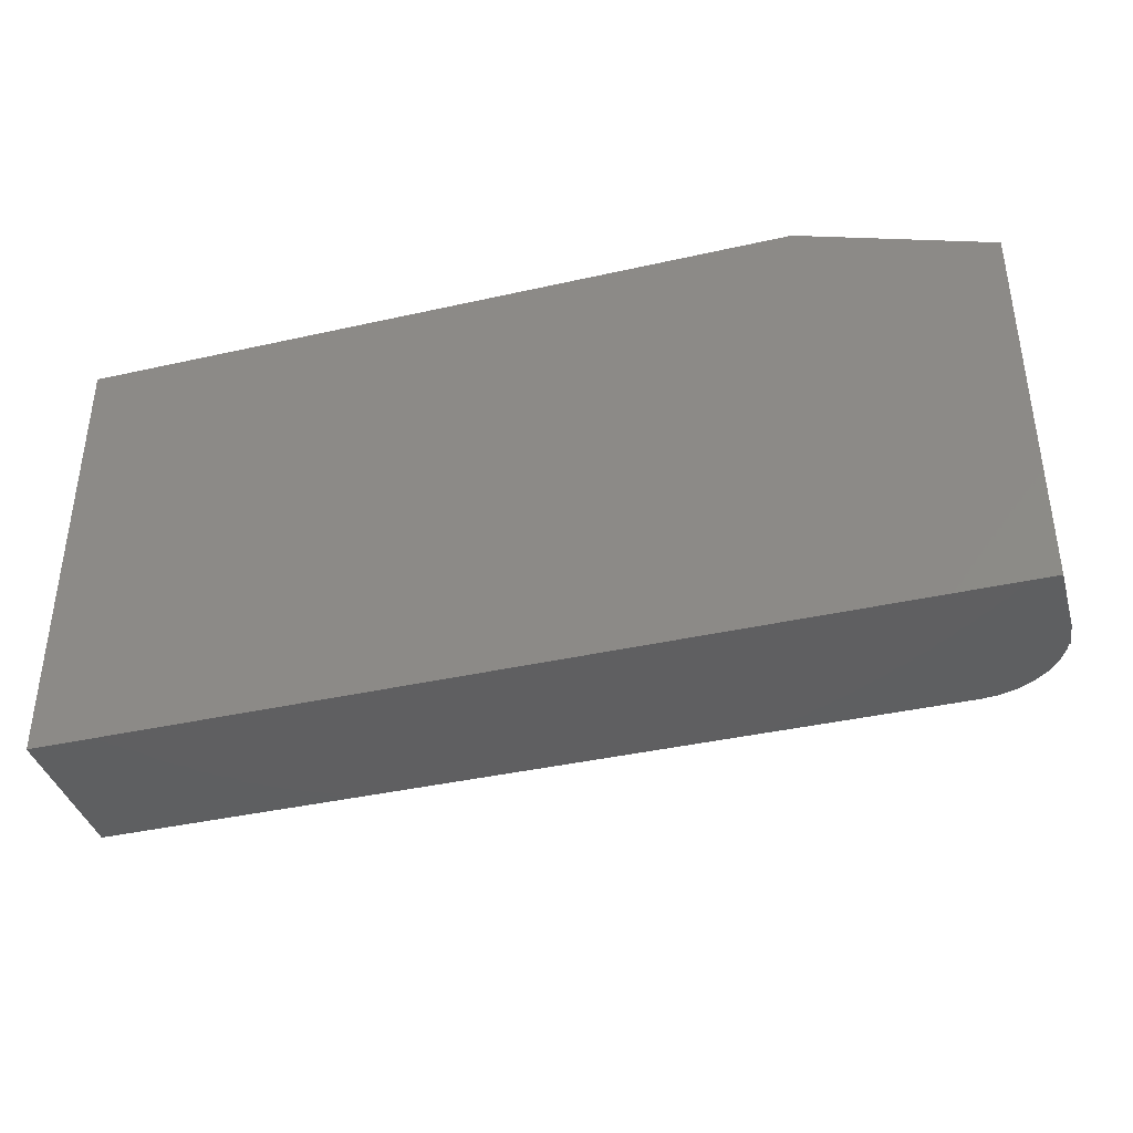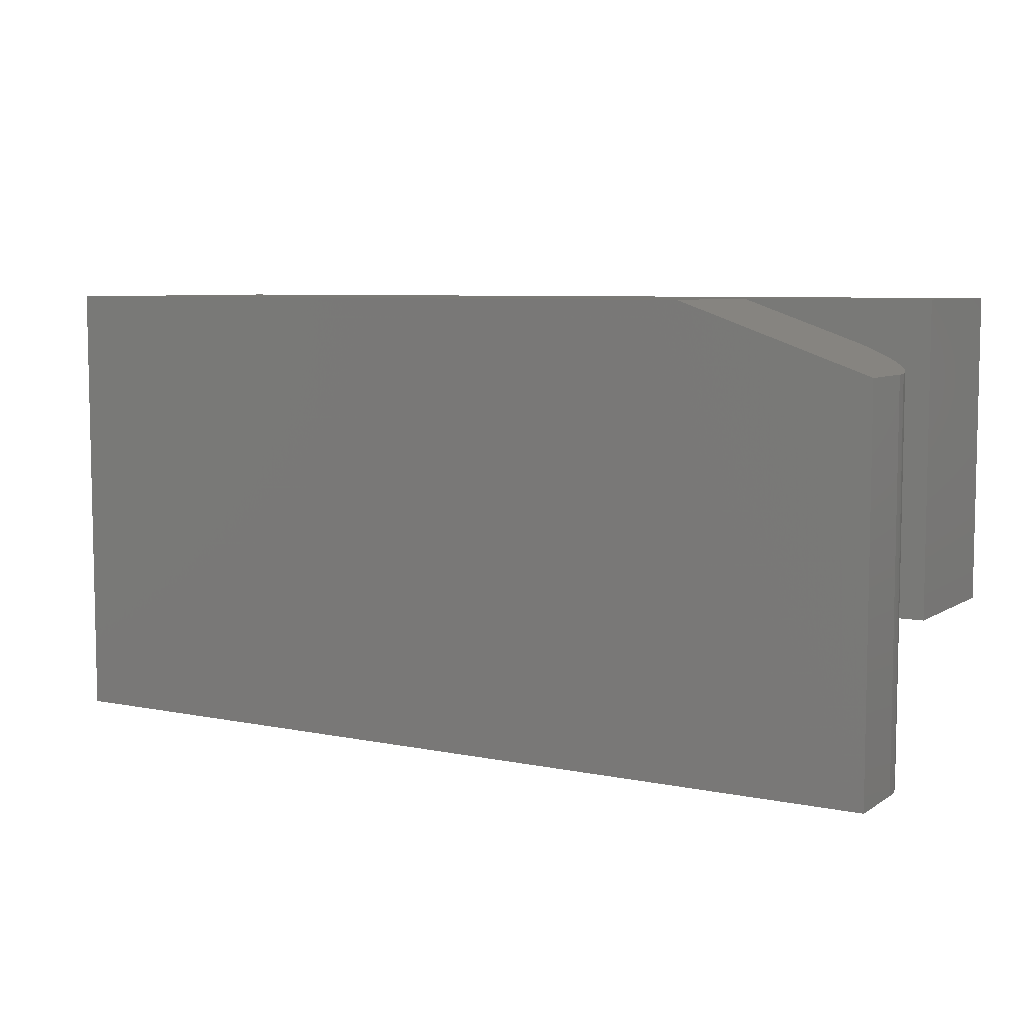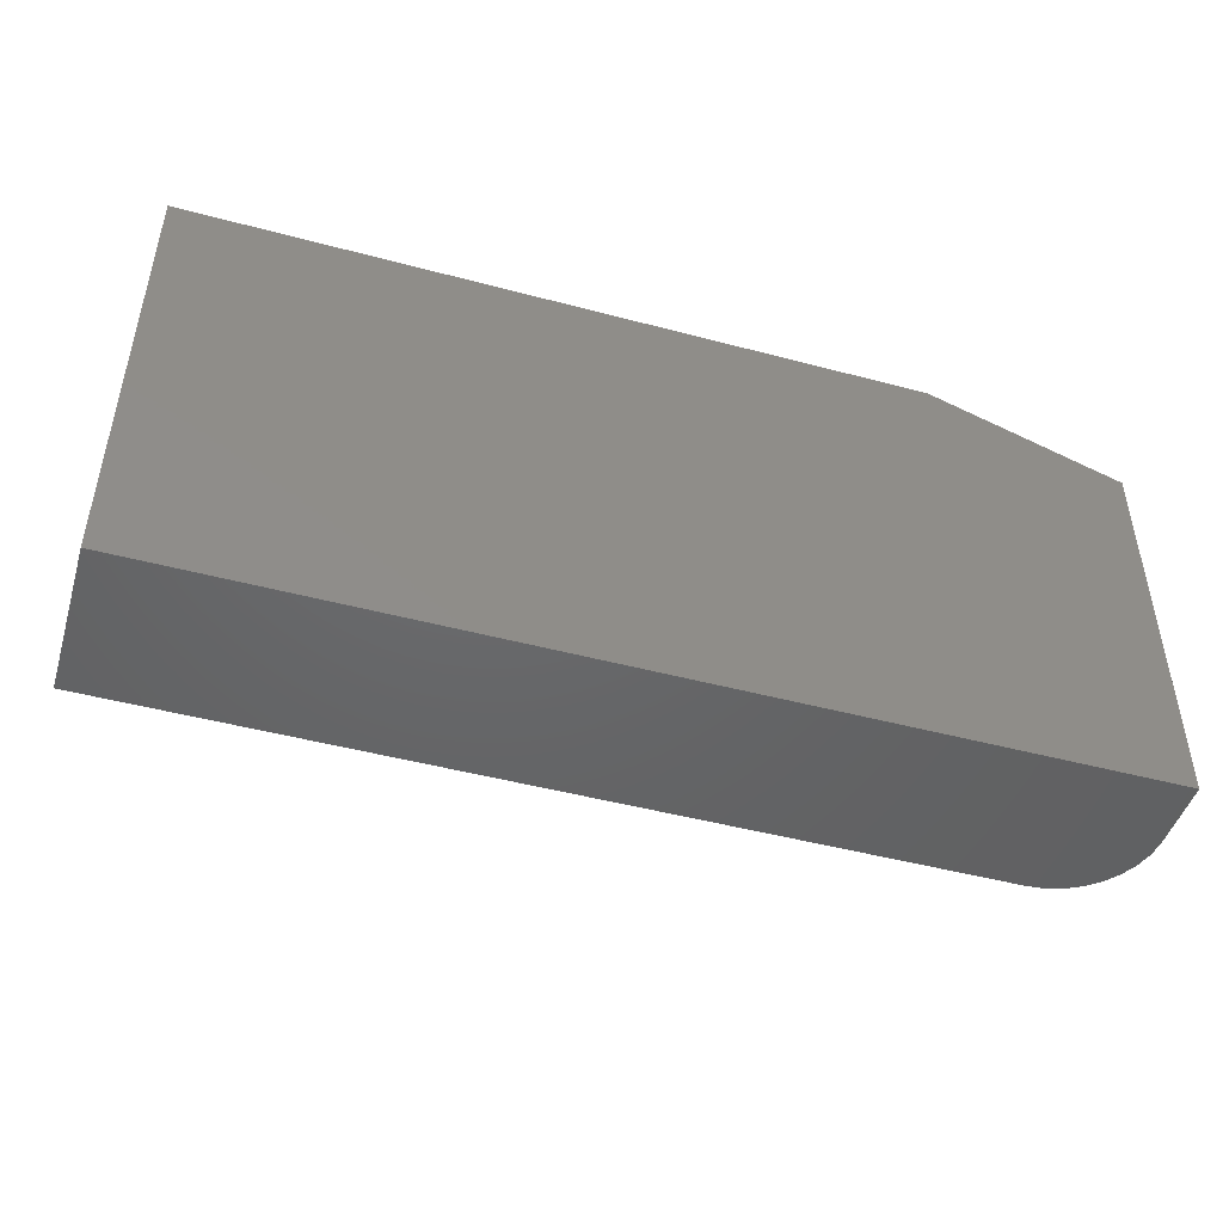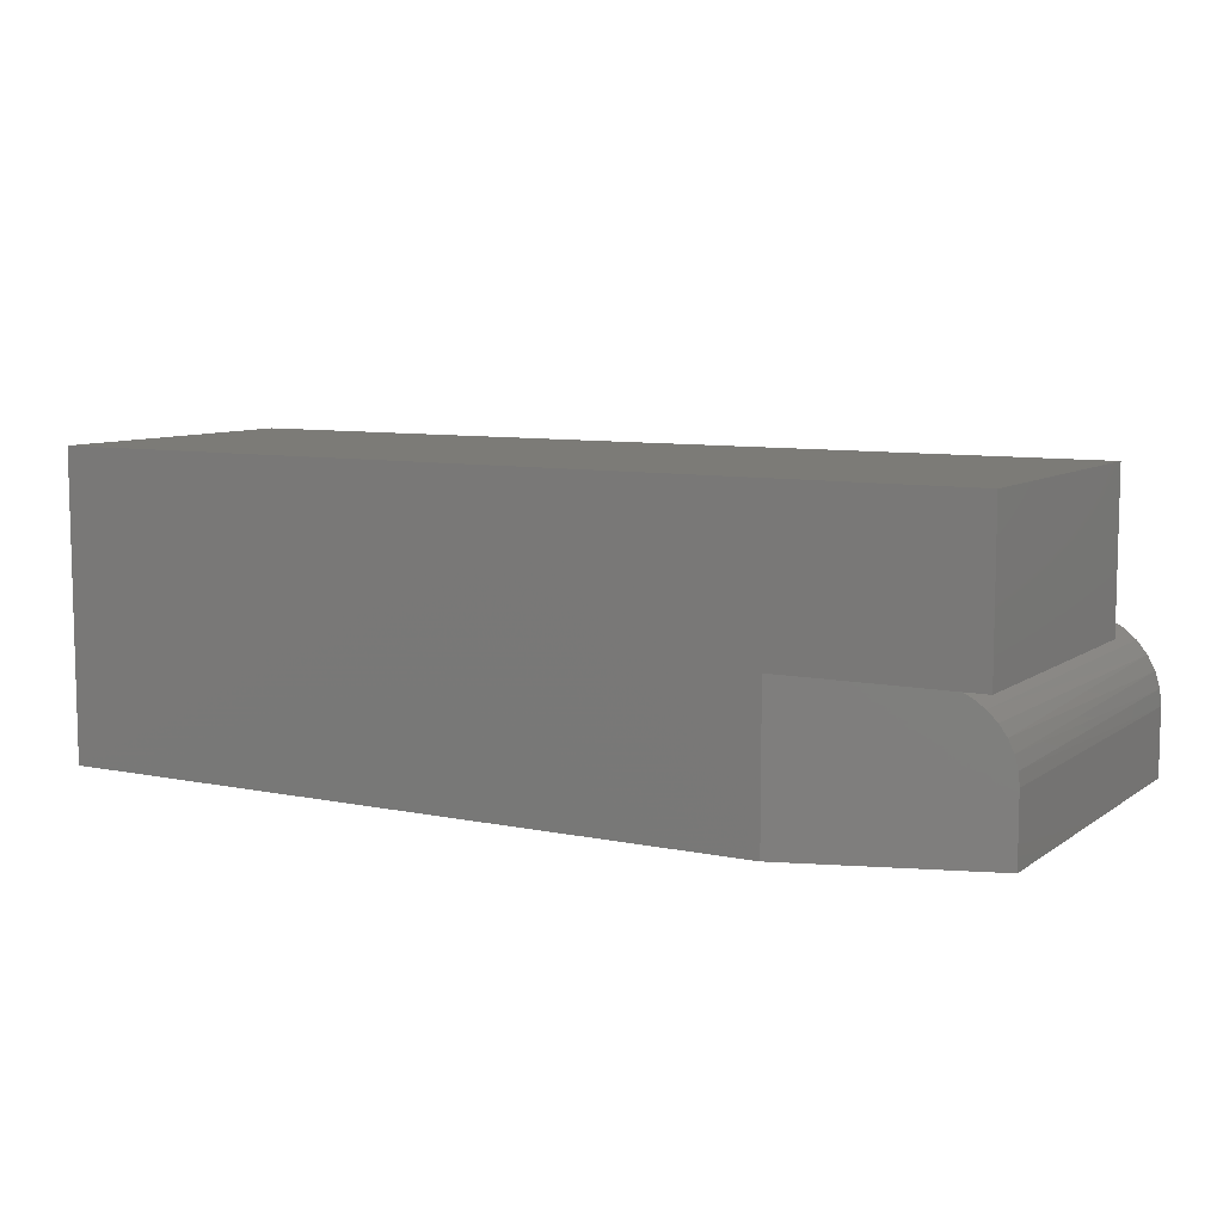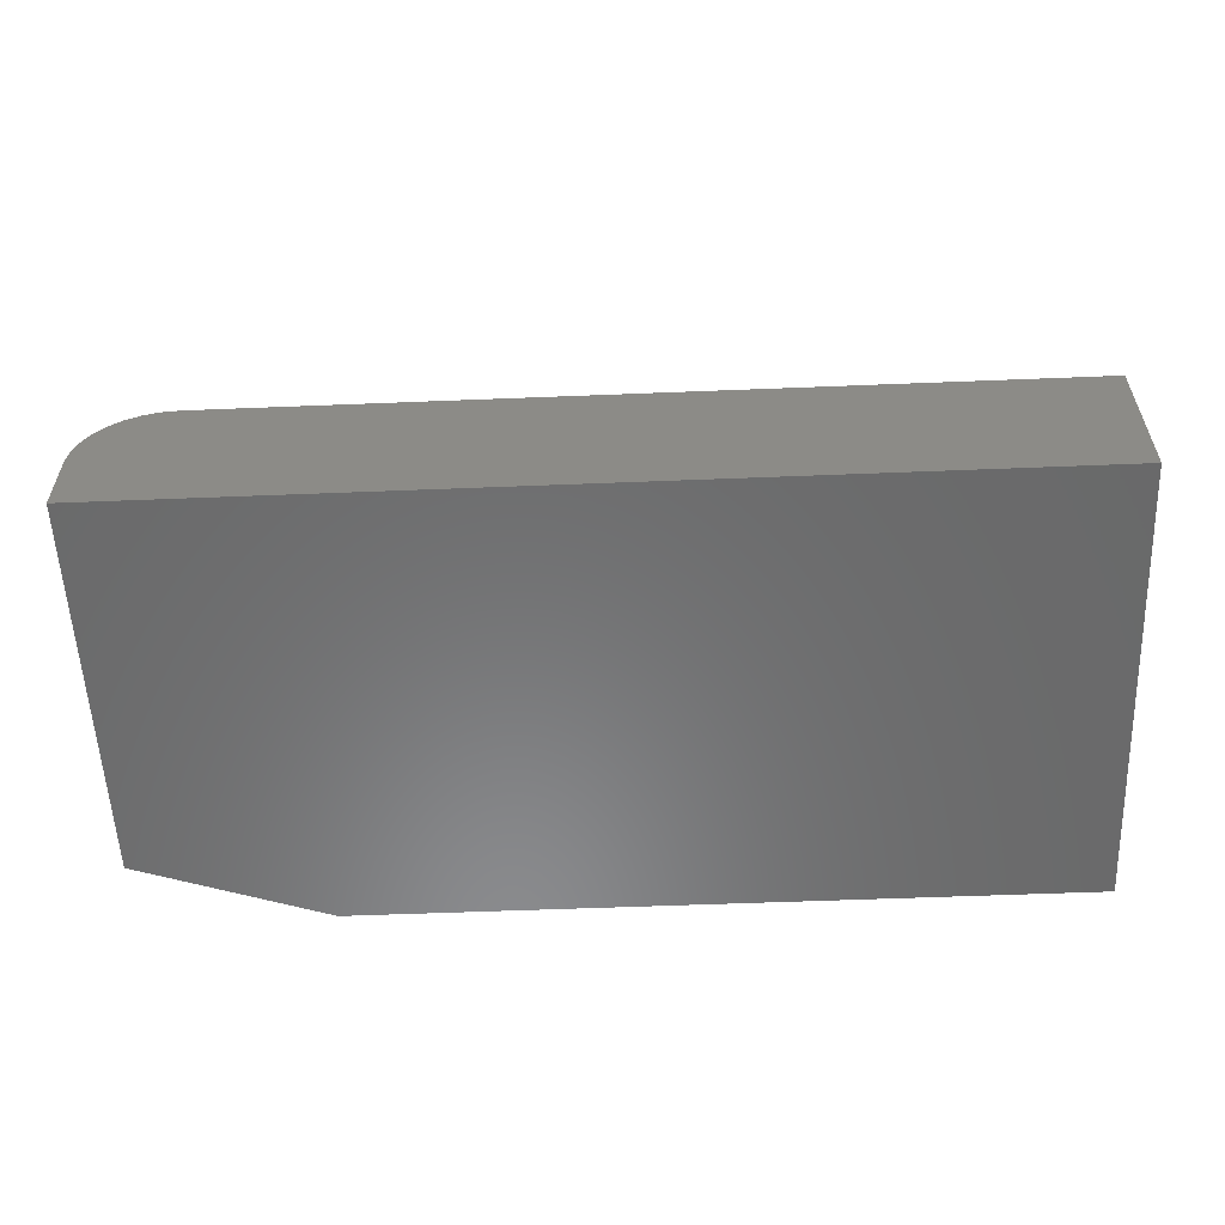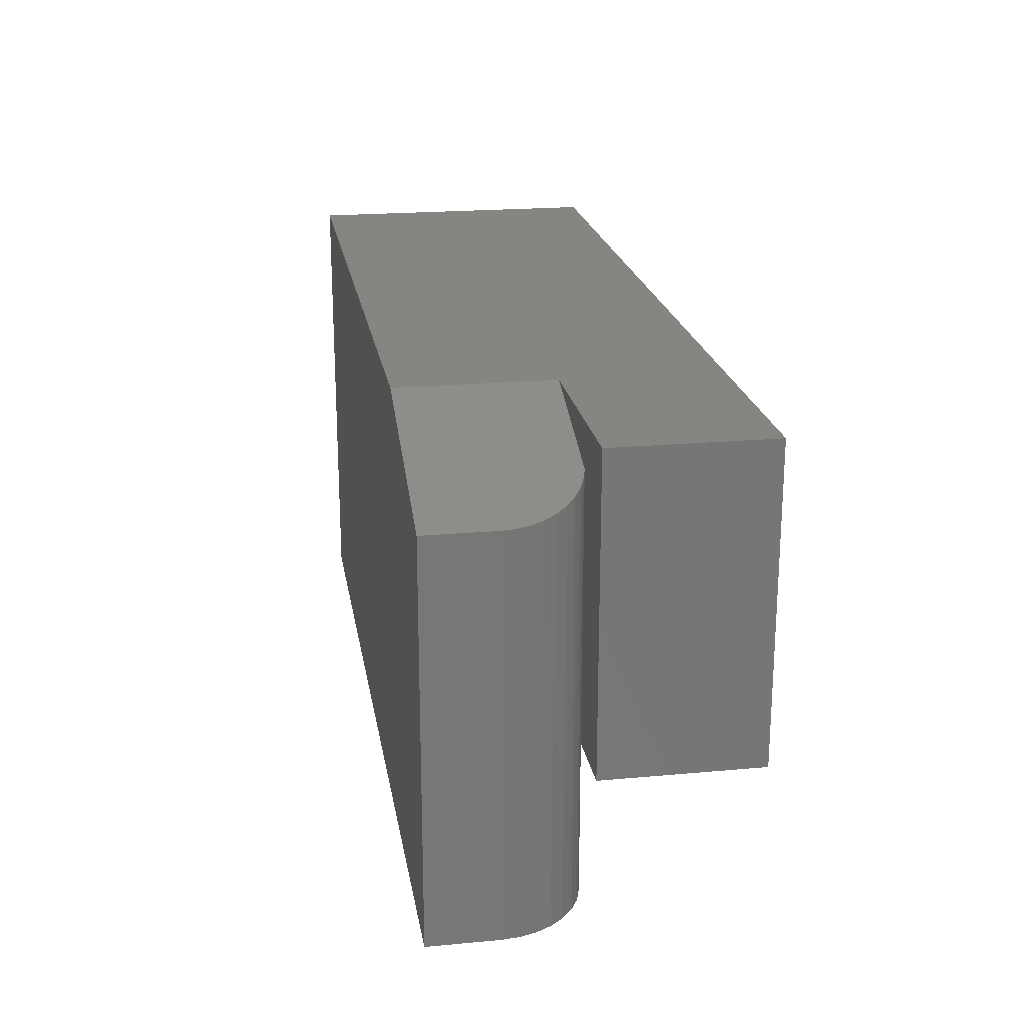
<metadata>
{"format":"stl","ext":"stl","renderer":"f3d","projection":"perspective","resolution":1024,"background":"white","views":[{"elev":-39.0,"azim":-164.2,"up":"+Y"},{"elev":6.9,"azim":-149.4,"up":"+Y"},{"elev":-46.9,"azim":163.2,"up":"+Y"},{"elev":8.3,"azim":-150.3,"up":"+Z"},{"elev":-56.5,"azim":2.4,"up":"+Z"},{"elev":21.0,"azim":-99.3,"up":"+Y"}]}
</metadata>
<code>
# stl→obj: 35 verts, 66 faces
v 0.75 0 -2.296e-17
v 0.75 -0.375 0
v 0.1562 0 -2.296e-17
v 0 -0.375 0
v 0 -0.05469 -1.961e-17
v 0.75 1.539e-17 0.2513
v 0.75 -0.25 0.2513
v 0.75 -0.25 0.1263
v 0.75 -0.375 0.1263
v 0.1562 0 0.125
v -7.012e-18 7.735e-18 0.2513
v 8.498e-34 0 0.125
v 0 -0.25 0.125
v -7.012e-18 -0.25 0.2513
v 0.05677 -0.25 0.125
v 0.05677 -0.03482 0.125
v 0.07031 -0.25 0.1263
v 0.07031 -0.375 0.1263
v 0 -0.05469 0.056
v 0.0008693 -0.05438 0.06703
v 0.003479 -0.05347 0.07783
v 0.007756 -0.05197 0.08809
v 0.0135 -0.04996 0.09744
v 0.02075 -0.04742 0.1059
v 0.0292 -0.04447 0.113
v 0.03854 -0.0412 0.1187
v 0.04746 -0.03808 0.1225
v 0.001351 -0.375 0.06972
v 0.005352 -0.375 0.08291
v 0.01185 -0.375 0.09507
v 0.03125 -0.375 0.1145
v 0.04341 -0.375 0.121
v 0.0566 -0.375 0.125
v 0 -0.375 0.056
v 0.02059 -0.375 0.1057
f 1 2 3
f 3 2 4
f 3 4 5
f 6 7 1
f 1 7 8
f 1 8 2
f 2 8 9
f 1 3 6
f 6 3 10
f 6 10 11
f 11 10 12
f 13 14 12
f 12 14 11
f 11 14 6
f 6 14 7
f 15 13 16
f 16 13 12
f 16 12 10
f 15 14 13
f 7 14 15
f 7 15 17
f 7 17 8
f 17 18 8
f 8 18 9
f 3 5 19
f 3 19 20
f 3 20 10
f 10 20 21
f 10 21 22
f 10 22 23
f 10 23 24
f 10 24 25
f 10 25 26
f 10 26 27
f 10 27 16
f 28 29 21
f 22 21 29
f 29 30 22
f 22 30 23
f 31 32 26
f 26 32 27
f 27 32 33
f 15 16 27
f 15 27 33
f 15 33 18
f 15 18 17
f 19 34 20
f 20 34 28
f 20 28 21
f 23 30 24
f 24 30 35
f 24 35 25
f 25 35 31
f 25 31 26
f 4 34 5
f 5 34 19
f 18 33 32
f 18 32 31
f 18 31 35
f 18 35 30
f 18 30 29
f 18 29 28
f 18 28 34
f 18 34 4
f 18 4 2
f 18 2 9

</code>
